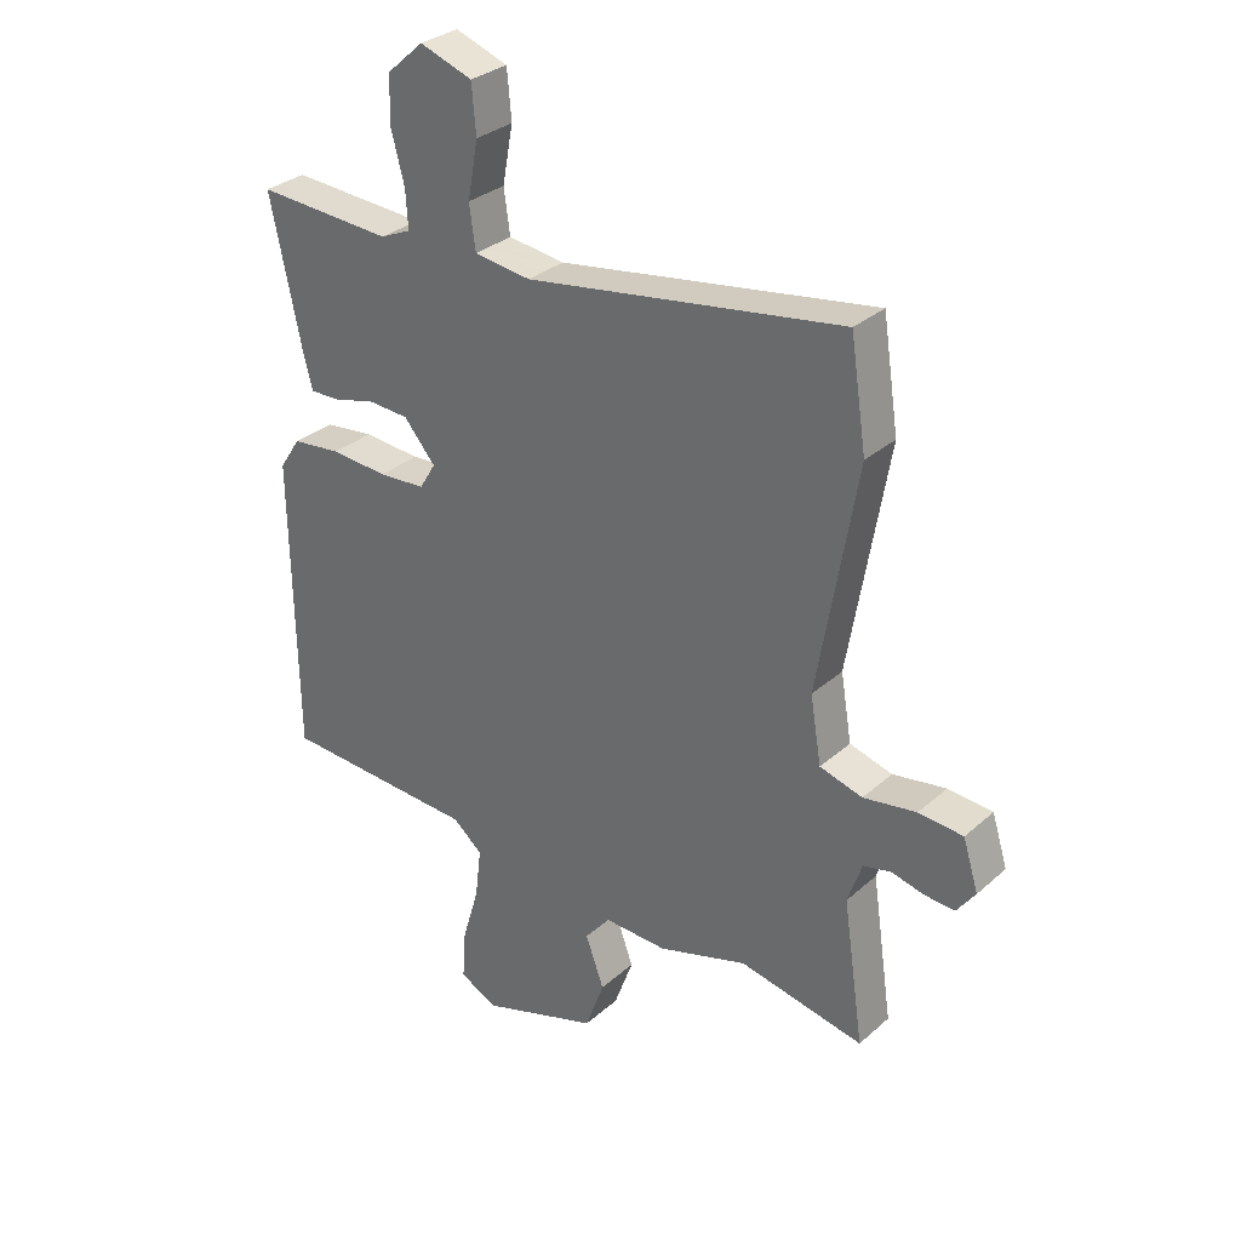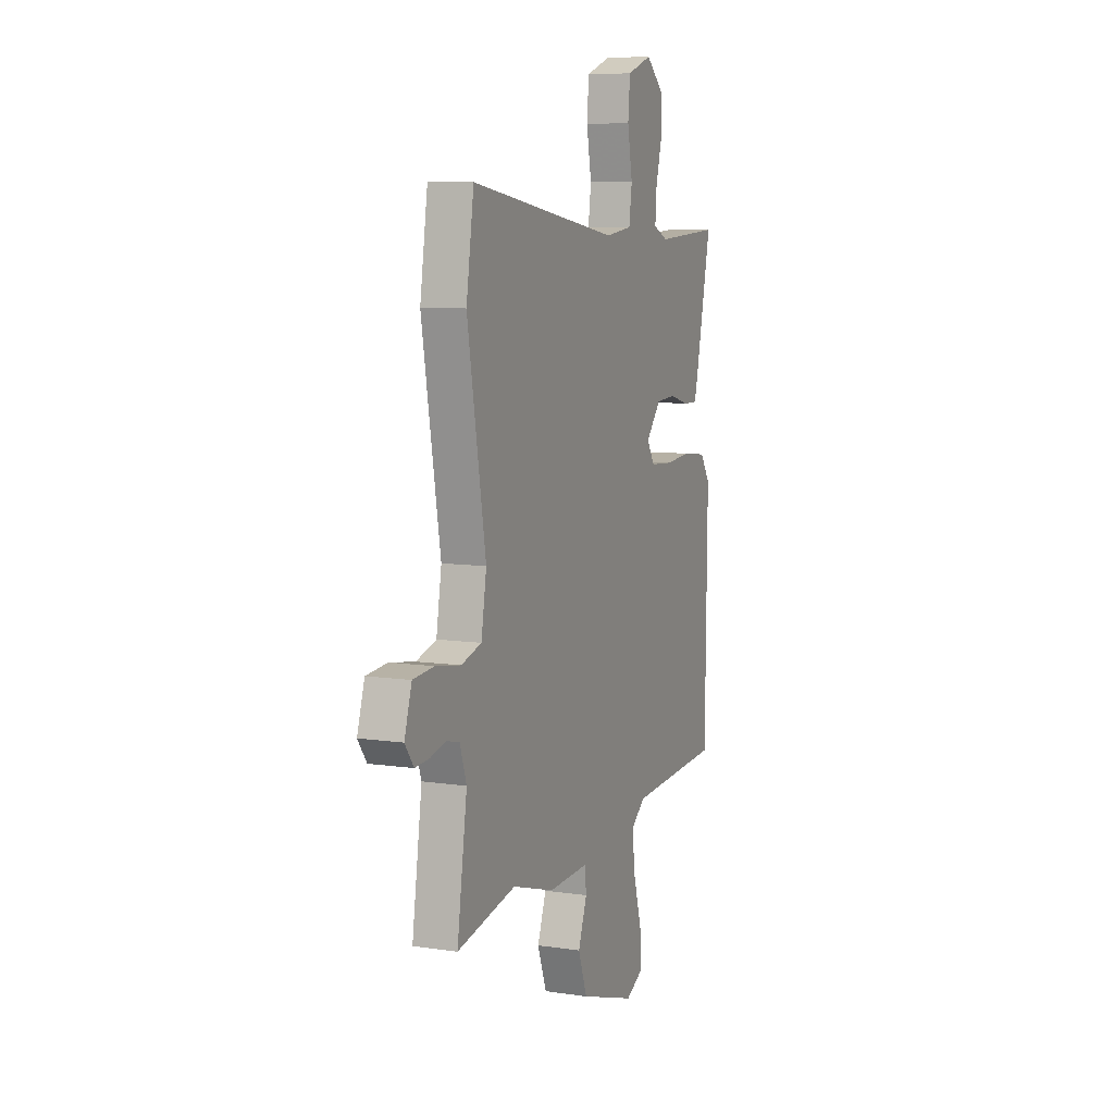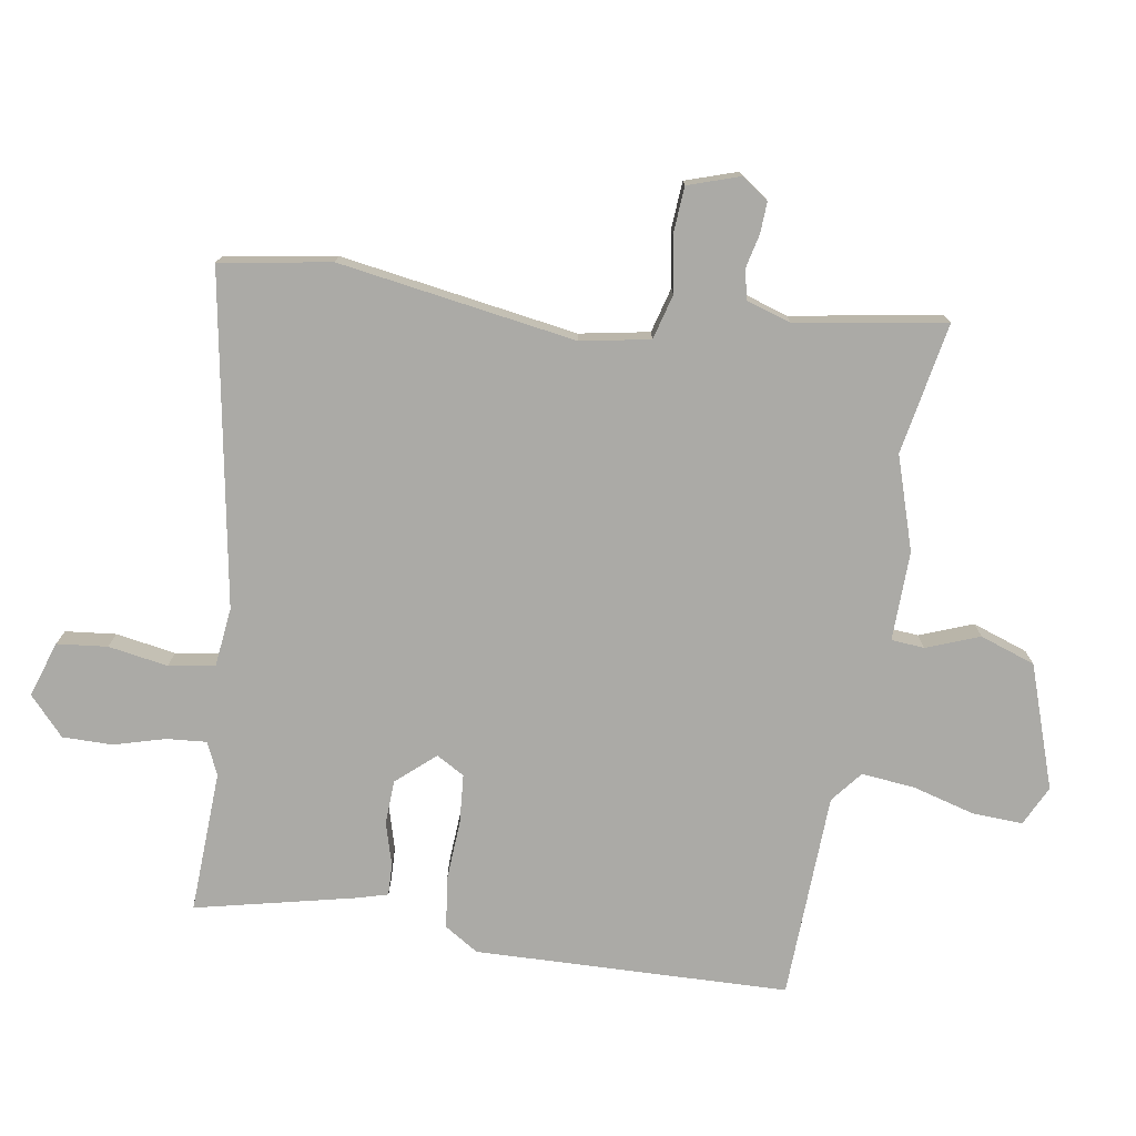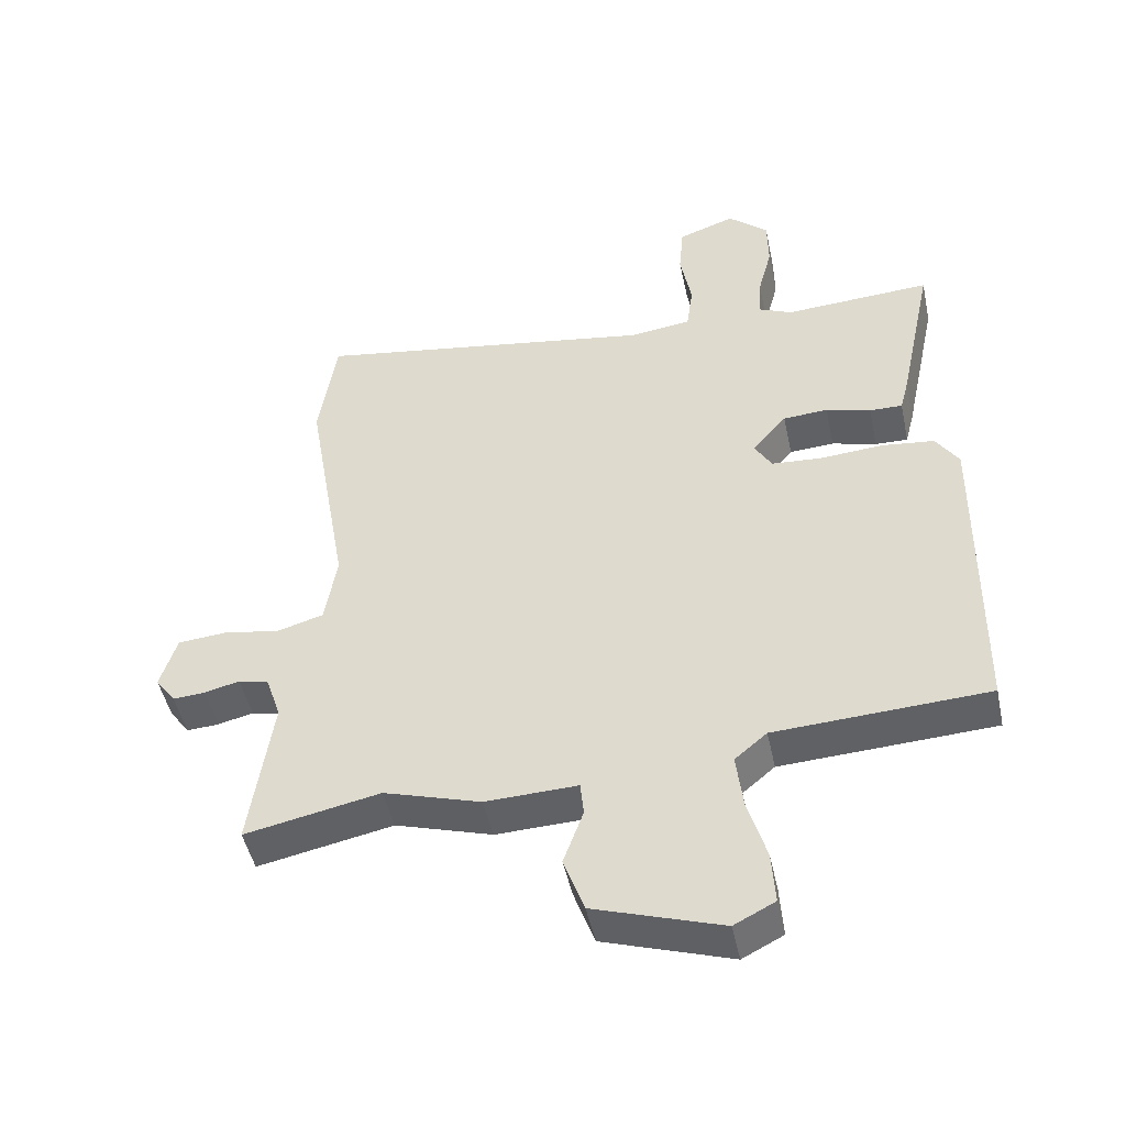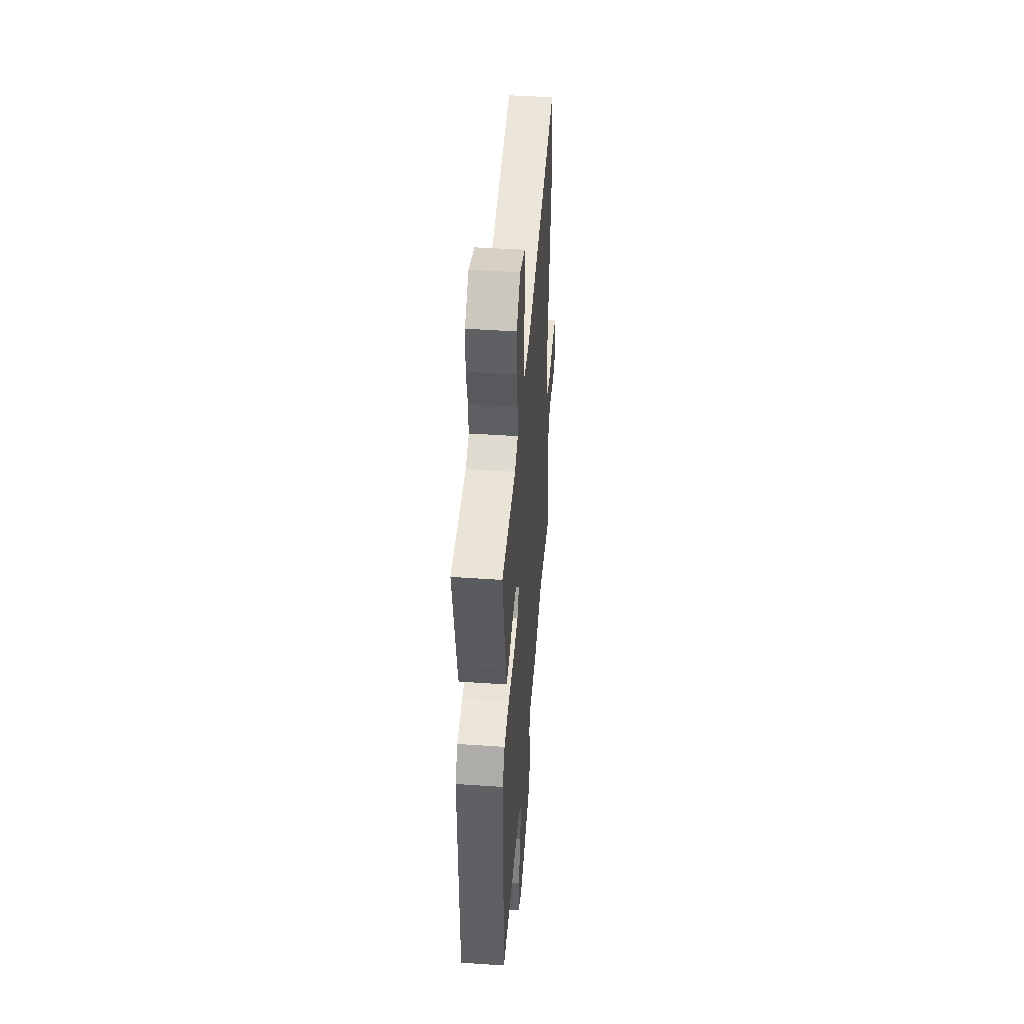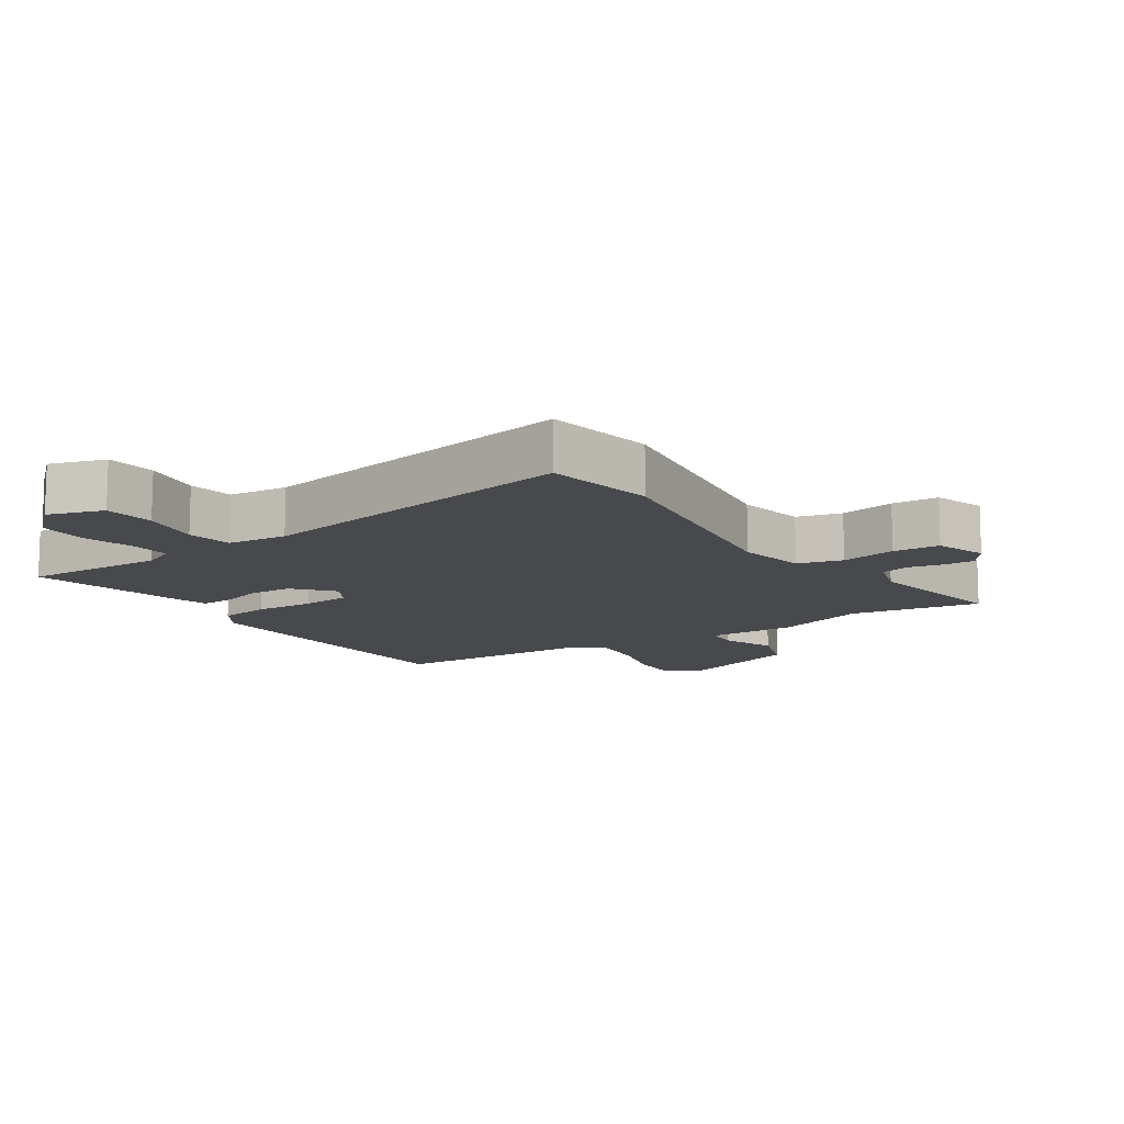
<metadata>
{"format":"obj","ext":"obj","renderer":"f3d","projection":"perspective","resolution":1024,"background":"white","views":[{"elev":31.0,"azim":38.8,"up":"+Z"},{"elev":8.3,"azim":112.3,"up":"+Z"},{"elev":-75.8,"azim":81.7,"up":"+Y"},{"elev":-47.3,"azim":-168.0,"up":"+Z"},{"elev":45.7,"azim":-85.5,"up":"+Z"},{"elev":-12.2,"azim":34.9,"up":"+Y"}]}
</metadata>
<code>
v -0.504 0.07 0.48
v -0.284 0.07 0.467
v -0.234 0.07 0.489
v -0.238 0.07 0.55
v -0.259 0.07 0.63
v -0.258 0.07 0.707
v -0.198 0.07 0.76
v -0.113 0.07 0.73
v -0.106 0.07 0.652
v -0.123 0.07 0.56
v -0.113 0.07 0.489
v -0.021 0.07 0.477
v 0.491 0.07 0.557
v 0.517 0.07 0.386
v 0.454 0.07 0.021
v 0.472 0.07 -0.086
v 0.541 0.07 -0.106
v 0.627 0.07 -0.092
v 0.699 0.07 -0.098
v 0.724 0.07 -0.178
v 0.694 0.07 -0.219
v 0.646 0.07 -0.216
v 0.593 0.07 -0.203
v 0.548 0.07 -0.213
v 0.525 0.07 -0.281
v 0.559 0.07 -0.512
v 0.357 0.07 -0.471
v 0.212 0.07 -0.515
v 0.074 0.07 -0.51
v 0.069 0.07 -0.561
v 0.099 0.07 -0.643
v 0.068 0.07 -0.728
v -0.123 0.07 -0.79
v -0.184 0.07 -0.759
v -0.179 0.07 -0.681
v -0.151 0.07 -0.586
v -0.141 0.07 -0.503
v -0.189 0.07 -0.463
v -0.507 0.07 -0.446
v -0.513 0.07 0.038
v -0.479 0.07 0.09
v -0.399 0.07 0.099
v -0.307 0.07 0.092
v -0.231 0.07 0.097
v -0.205 0.07 0.14
v -0.256 0.07 0.2
v -0.323 0.07 0.204
v -0.39 0.07 0.186
v -0.439 0.07 0.185
v -0.452 0.07 0.235
v -0.504 0 0.48
v -0.284 0 0.467
v -0.234 0 0.489
v -0.238 0 0.55
v -0.259 0 0.63
v -0.258 0 0.707
v -0.198 0 0.76
v -0.113 0 0.73
v -0.106 0 0.652
v -0.123 0 0.56
v -0.113 0 0.489
v -0.021 0 0.477
v 0.491 0 0.557
v 0.517 0 0.386
v 0.454 0 0.021
v 0.472 0 -0.086
v 0.541 0 -0.106
v 0.627 0 -0.092
v 0.699 0 -0.098
v 0.724 0 -0.178
v 0.694 0 -0.219
v 0.646 0 -0.216
v 0.593 0 -0.203
v 0.548 0 -0.213
v 0.525 0 -0.281
v 0.559 0 -0.512
v 0.357 0 -0.471
v 0.212 0 -0.515
v 0.074 0 -0.51
v 0.069 0 -0.561
v 0.099 0 -0.643
v 0.068 0 -0.728
v -0.123 0 -0.79
v -0.184 0 -0.759
v -0.179 0 -0.681
v -0.151 0 -0.586
v -0.141 0 -0.503
v -0.189 0 -0.463
v -0.507 0 -0.446
v -0.513 0 0.038
v -0.479 0 0.09
v -0.399 0 0.099
v -0.307 0 0.092
v -0.231 0 0.097
v -0.205 0 0.14
v -0.256 0 0.2
v -0.323 0 0.204
v -0.39 0 0.186
v -0.439 0 0.185
v -0.452 0 0.235
f 50 1 2
f 49 50 2
f 48 49 2
f 47 48 2
f 46 47 2 3
f 45 46 3
f 41 42 43
f 40 41 43
f 39 40 43
f 38 39 43
f 37 38 43 44
f 34 35 36
f 33 34 36
f 32 33 36
f 31 32 36
f 30 31 36
f 29 30 36 37
f 27 28 29
f 37 44 45
f 29 37 45
f 27 29 45
f 21 22 23
f 20 21 23
f 19 20 23
f 18 19 23
f 17 18 23
f 16 17 23 24
f 12 13 14 15
f 11 12 15 16
f 8 9 10
f 7 8 10
f 6 7 10
f 5 6 10
f 4 5 10
f 4 10 11
f 4 11 16
f 3 4 16
f 45 3 16
f 27 45 16
f 26 27 16
f 25 26 16
f 16 24 25
f 52 51 100
f 52 100 99
f 52 99 98
f 52 98 97
f 53 52 97 96
f 53 96 95
f 93 92 91
f 93 91 90
f 93 90 89
f 93 89 88
f 94 93 88 87
f 86 85 84
f 86 84 83
f 86 83 82
f 86 82 81
f 86 81 80
f 87 86 80 79
f 79 78 77
f 95 94 87
f 95 87 79
f 95 79 77
f 73 72 71
f 73 71 70
f 73 70 69
f 73 69 68
f 73 68 67
f 74 73 67 66
f 65 64 63 62
f 66 65 62 61
f 60 59 58
f 60 58 57
f 60 57 56
f 60 56 55
f 60 55 54
f 61 60 54
f 66 61 54
f 66 54 53
f 66 53 95
f 66 95 77
f 66 77 76
f 66 76 75
f 75 74 66
f 1 51 52 2
f 2 52 53 3
f 3 53 54 4
f 4 54 55 5
f 5 55 56 6
f 6 56 57 7
f 7 57 58 8
f 8 58 59 9
f 9 59 60 10
f 10 60 61 11
f 11 61 62 12
f 12 62 63 13
f 13 63 64 14
f 14 64 65 15
f 15 65 66 16
f 16 66 67 17
f 17 67 68 18
f 18 68 69 19
f 19 69 70 20
f 20 70 71 21
f 21 71 72 22
f 22 72 73 23
f 23 73 74 24
f 24 74 75 25
f 25 75 76 26
f 26 76 77 27
f 27 77 78 28
f 28 78 79 29
f 29 79 80 30
f 30 80 81 31
f 31 81 82 32
f 32 82 83 33
f 33 83 84 34
f 34 84 85 35
f 35 85 86 36
f 36 86 87 37
f 37 87 88 38
f 38 88 89 39
f 39 89 90 40
f 40 90 91 41
f 41 91 92 42
f 42 92 93 43
f 43 93 94 44
f 44 94 95 45
f 45 95 96 46
f 46 96 97 47
f 47 97 98 48
f 48 98 99 49
f 49 99 100 50
f 50 100 51 1

</code>
